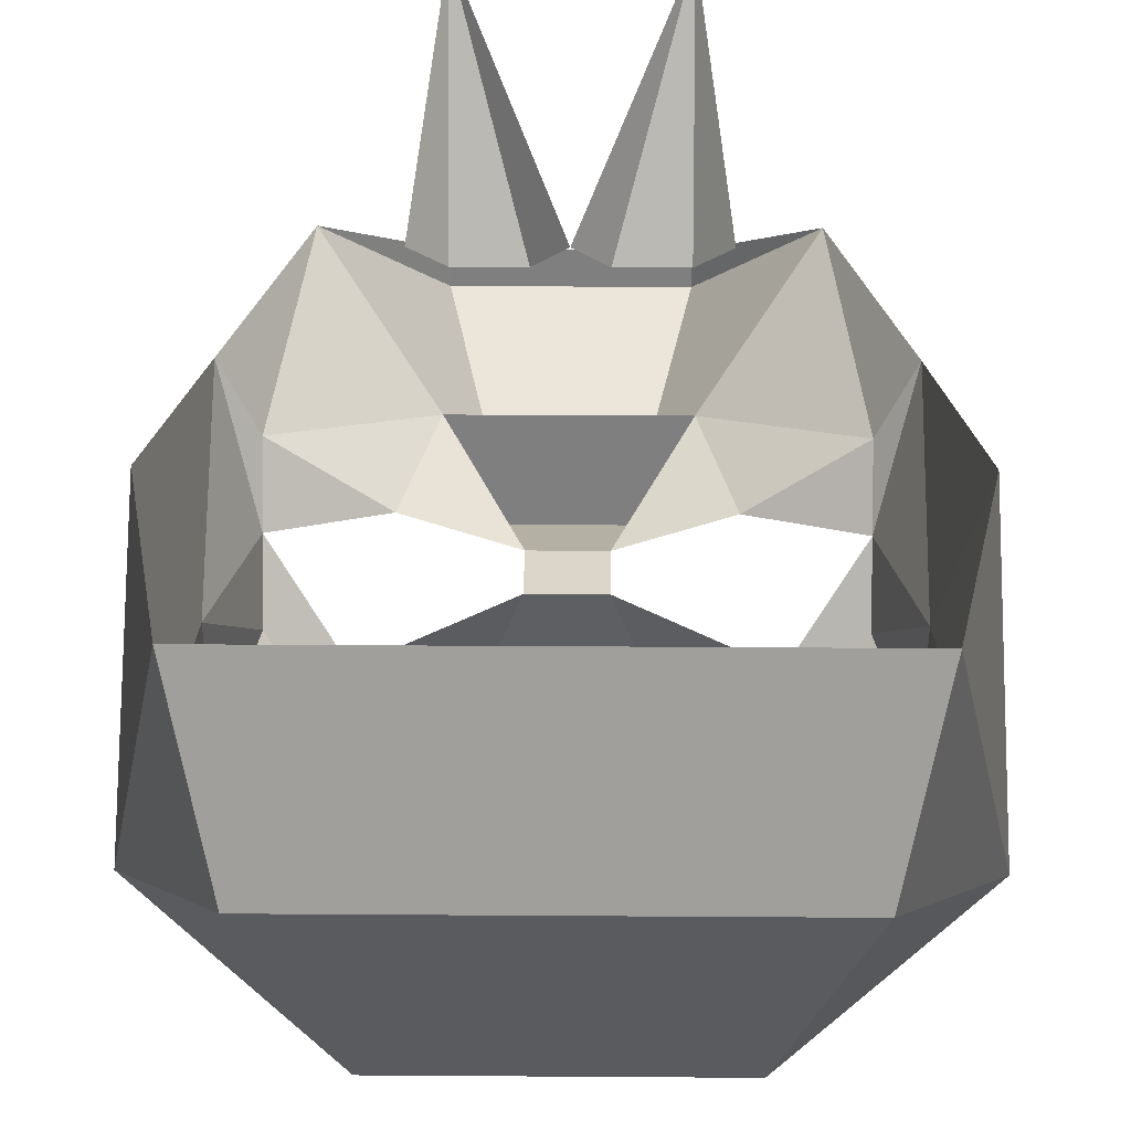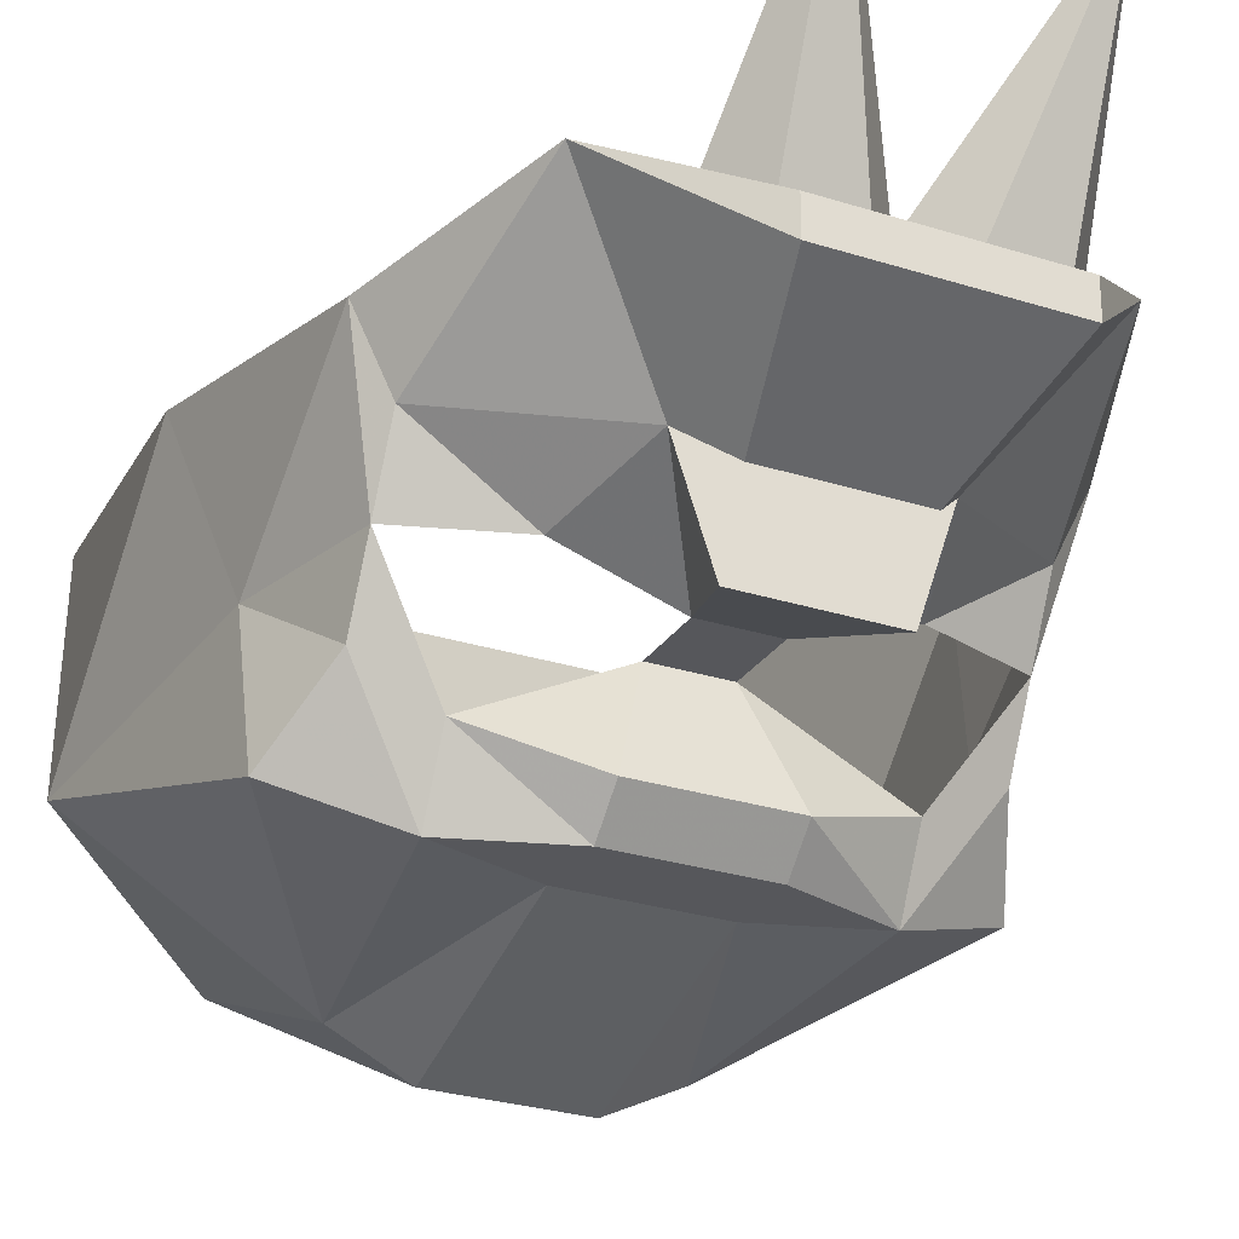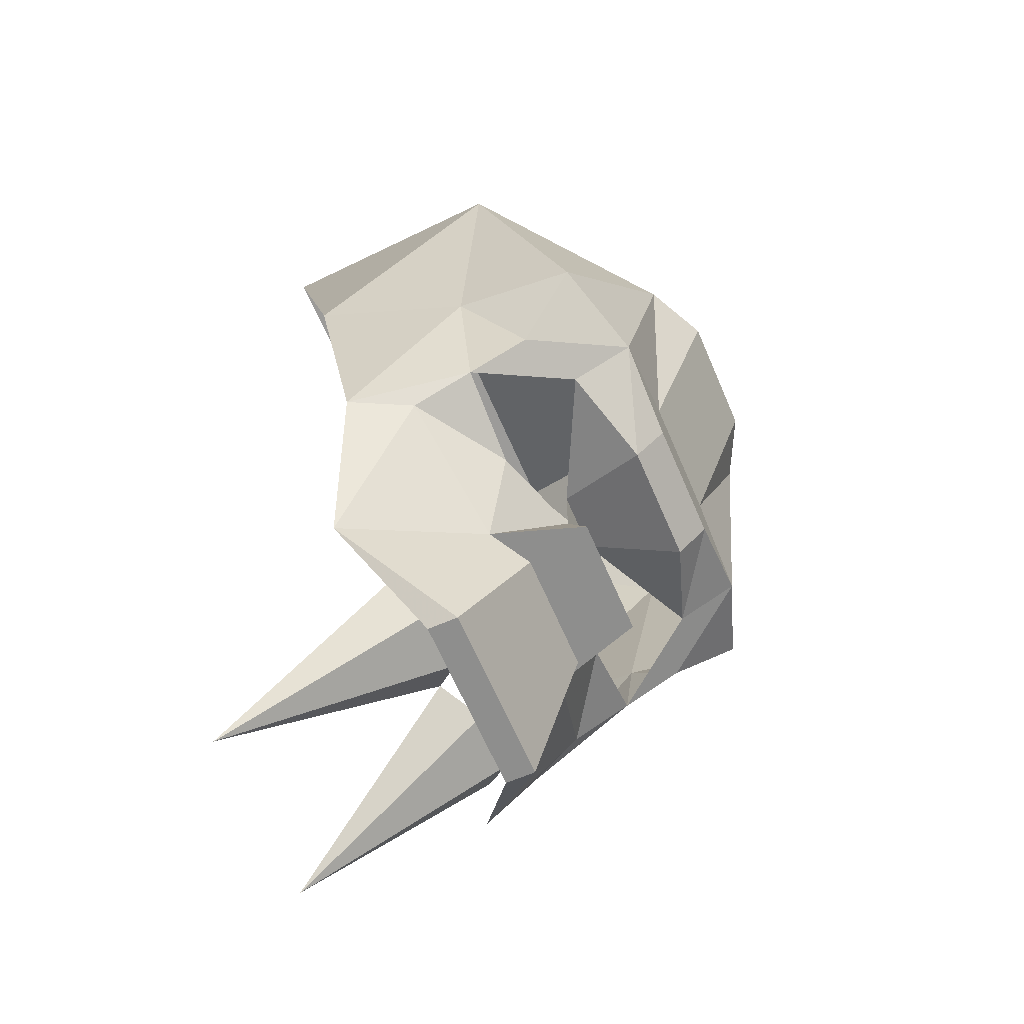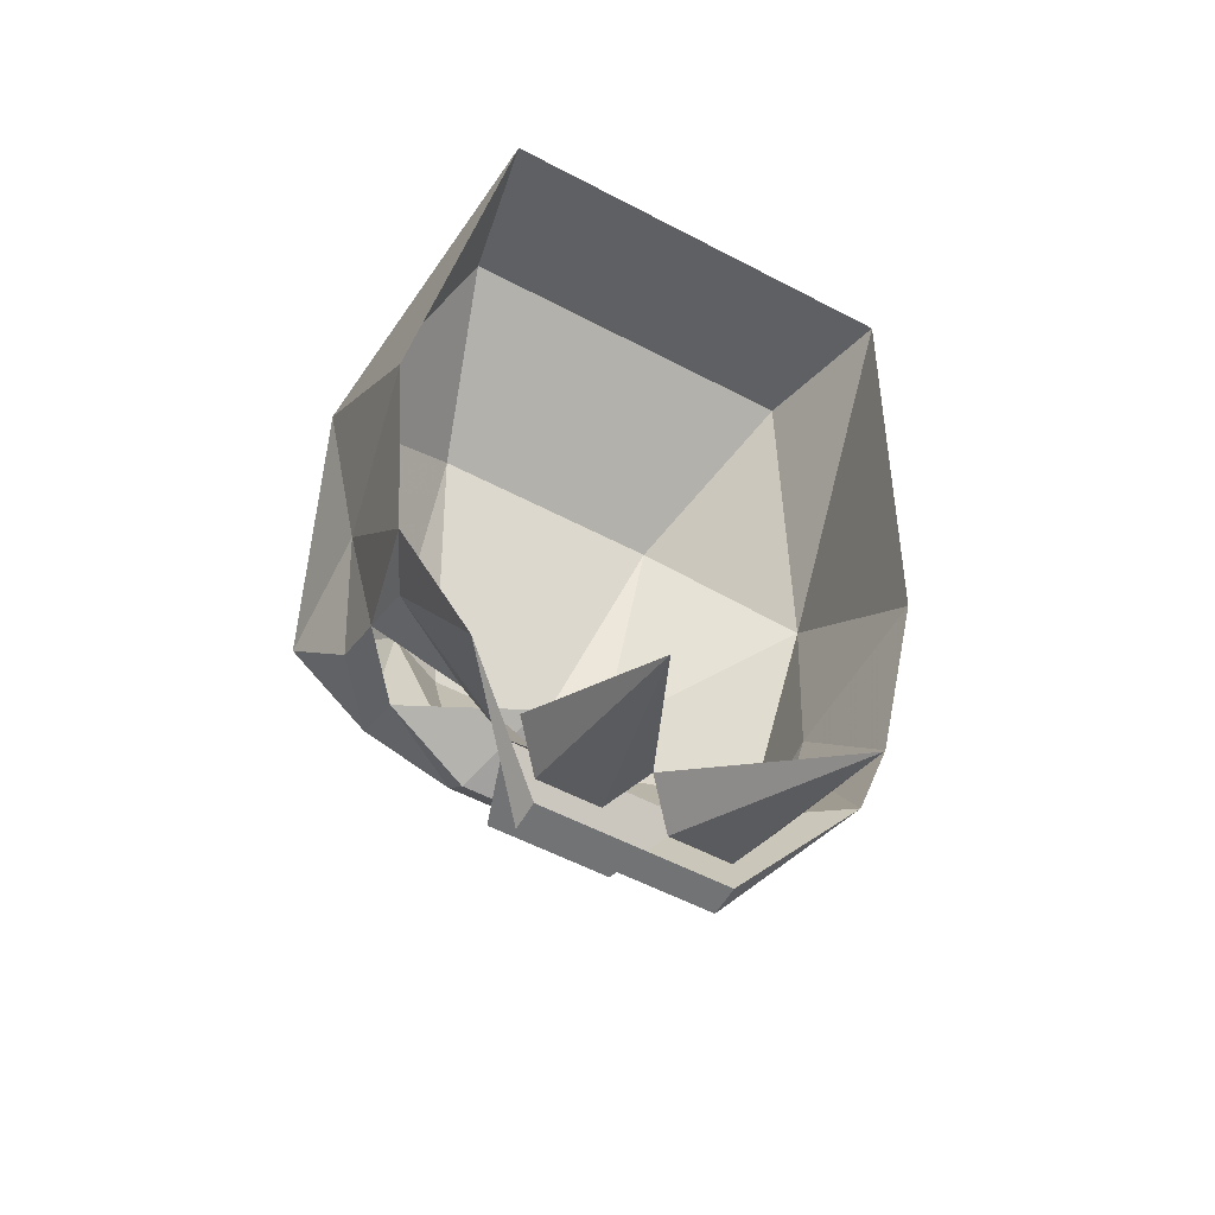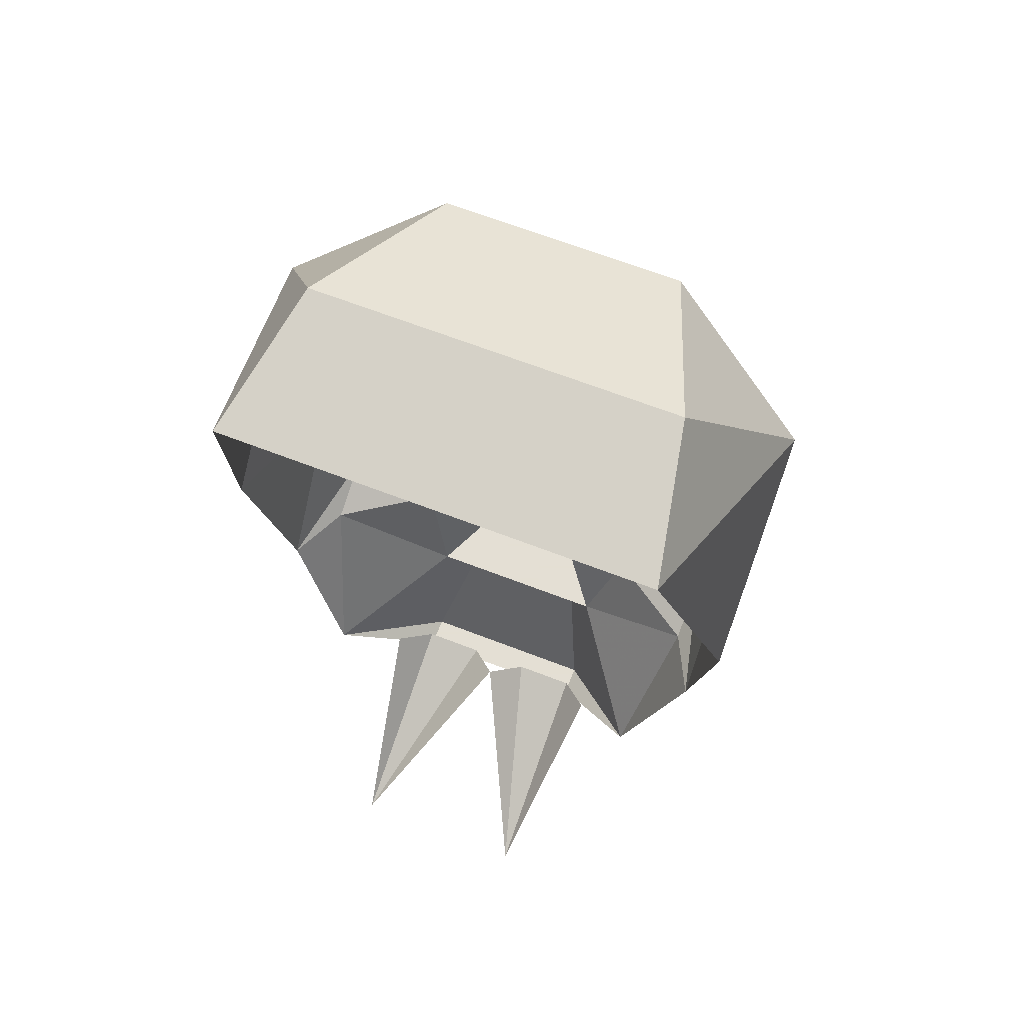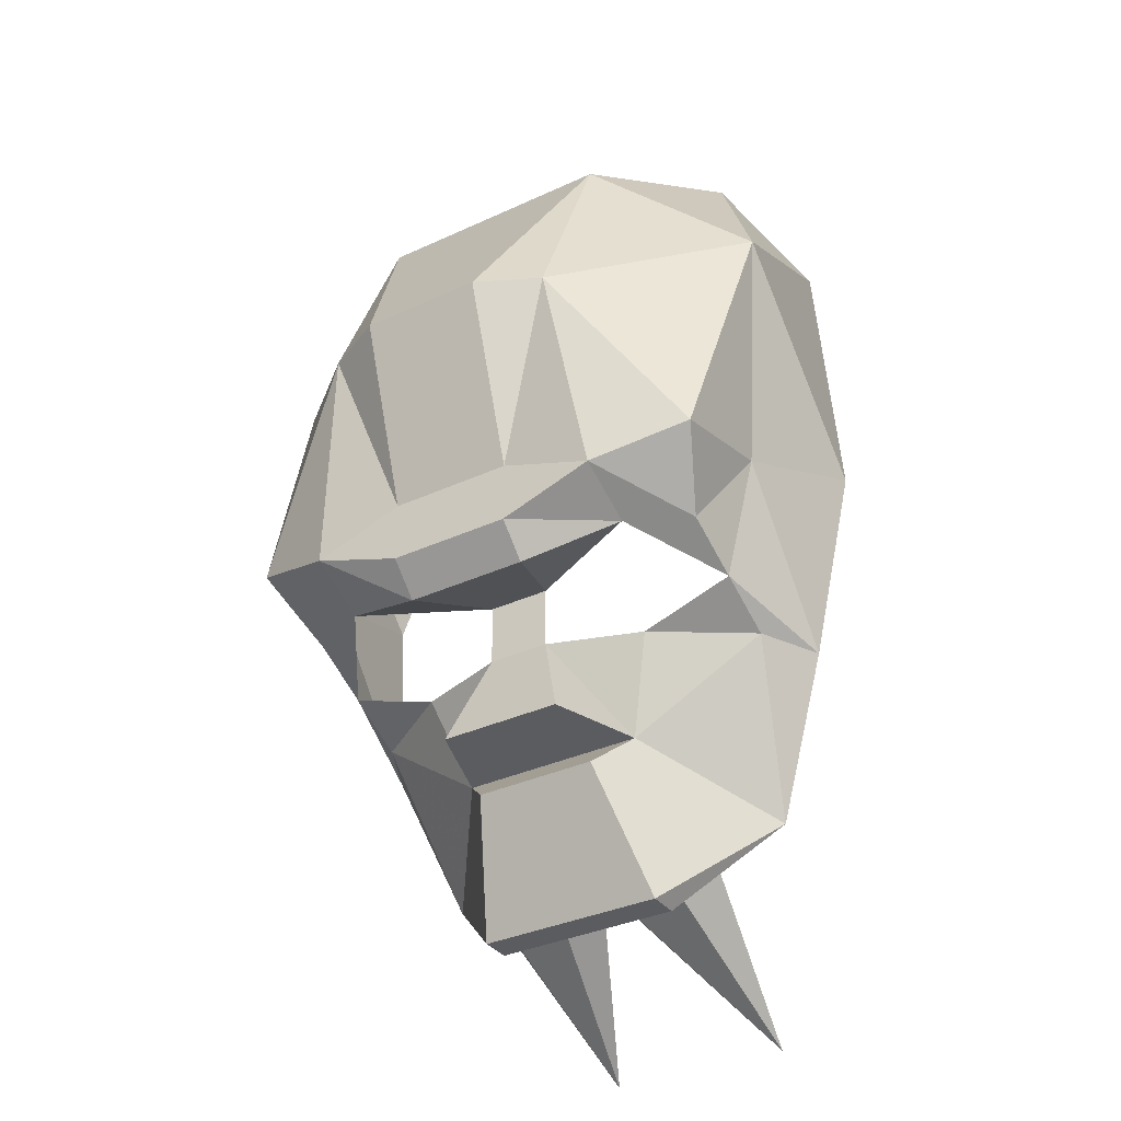
<metadata>
{"format":"obj","ext":"obj","renderer":"f3d","projection":"perspective","resolution":1024,"background":"white","views":[{"elev":30.1,"azim":0.6,"up":"+Y"},{"elev":-27.3,"azim":153.7,"up":"+Y"},{"elev":-64.9,"azim":-66.7,"up":"+Z"},{"elev":-55.7,"azim":151.0,"up":"+Z"},{"elev":66.3,"azim":-158.8,"up":"+Z"},{"elev":-34.6,"azim":31.9,"up":"+Z"}]}
</metadata>
<code>
o unused/7758
v 2 -10 -8
v 0 -7 -8
v 3 -7 -8
v 1 -9 -5
v -2 -10 -8
v -3 -7 -8
v -2 -8 -9
v 2 -8 -9
v 6 -3 -10
v 7 -6 -5
v 4 -8 -5
v -3 -5 -12
v -4 -4 -11
v -3 2 -15
v -1 -5 -12
v 0 -4 -11
v 1 -5 -12
v 3 2 -15
v 3 -5 -12
v 4 -4 -11
v 9 -9 8
v 9 -3 2
v 7 0 14
v 6 -5 15
v 4 -11 12
v 4 -14 5
v 8 -12 -1
v 8 -8 0
v 8 -4 -5
v 7 -8 -4
v -7 0 14
v -9 -3 2
v -9 -9 8
v -6 -5 15
v -4 -11 12
v -2 -15 5
v 2 -15 5
v 2 -13 -1
v 5 -13 -2
v 7 -10 -3
v 5 -11 -3
v 2 -13 -3
v 2 -12 -4
v 1 -9 -3
v -1 -9 -3
v -1 -9 -5
v -4 -8 -5
v -7 -6 -5
v -6 -3 -10
v -3 -6 -13
v 3 -6 -13
v 3 -5 -13
v -3 -5 -13
v -4 -14 5
v -2 -13 -1
v -8 -4 -5
v -8 -8 0
v -8 -12 -1
v -5 -13 -2
v -2 -13 -3
v -2 -12 -4
v -5 -11 -3
v -7 -10 -3
v -7 -8 -4
f 2 3 1
f 1 3 4
f 1 4 5
f 1 5 2
f 2 5 6
f 2 6 7
f 2 7 8
f 2 8 3
f 3 8 9
f 3 9 10
f 3 10 11
f 3 11 4
f 13 14 12
f 12 14 15
f 15 14 16
f 16 18 17
f 17 18 19
f 19 18 20
f 22 23 21
f 21 23 24
f 21 24 25
f 21 25 26
f 21 26 27
f 21 27 28
f 21 28 22
f 22 28 29
f 29 28 30
f 29 30 10
f 29 10 9
f 32 33 31
f 31 33 34
f 31 34 23
f 23 34 24
f 24 34 35
f 24 35 25
f 25 35 36
f 25 36 37
f 25 37 26
f 26 37 38
f 26 38 39
f 26 39 27
f 27 39 40
f 27 40 28
f 28 40 30
f 30 40 41
f 41 40 39
f 41 39 42
f 41 42 43
f 41 43 44
f 44 43 45
f 44 45 46
f 44 46 4
f 4 46 5
f 5 46 6
f 6 46 47
f 6 47 48
f 6 48 49
f 6 49 7
f 7 49 50
f 7 50 8
f 8 50 51
f 8 51 9
f 9 51 52
f 52 51 53
f 53 51 50
f 53 50 49
f 34 33 35
f 35 33 54
f 35 54 36
f 36 54 55
f 36 55 37
f 37 55 38
f 38 55 42
f 38 42 39
f 56 57 32
f 32 57 33
f 33 57 58
f 33 58 54
f 54 58 59
f 54 59 55
f 55 59 60
f 55 60 42
f 42 60 61
f 42 61 43
f 43 61 45
f 45 61 62
f 62 61 59
f 62 59 63
f 62 63 64
f 64 63 57
f 64 57 56
f 64 56 48
f 64 48 47
f 59 61 60
f 10 30 11
f 59 58 63
f 63 58 57
f 56 49 48

</code>
